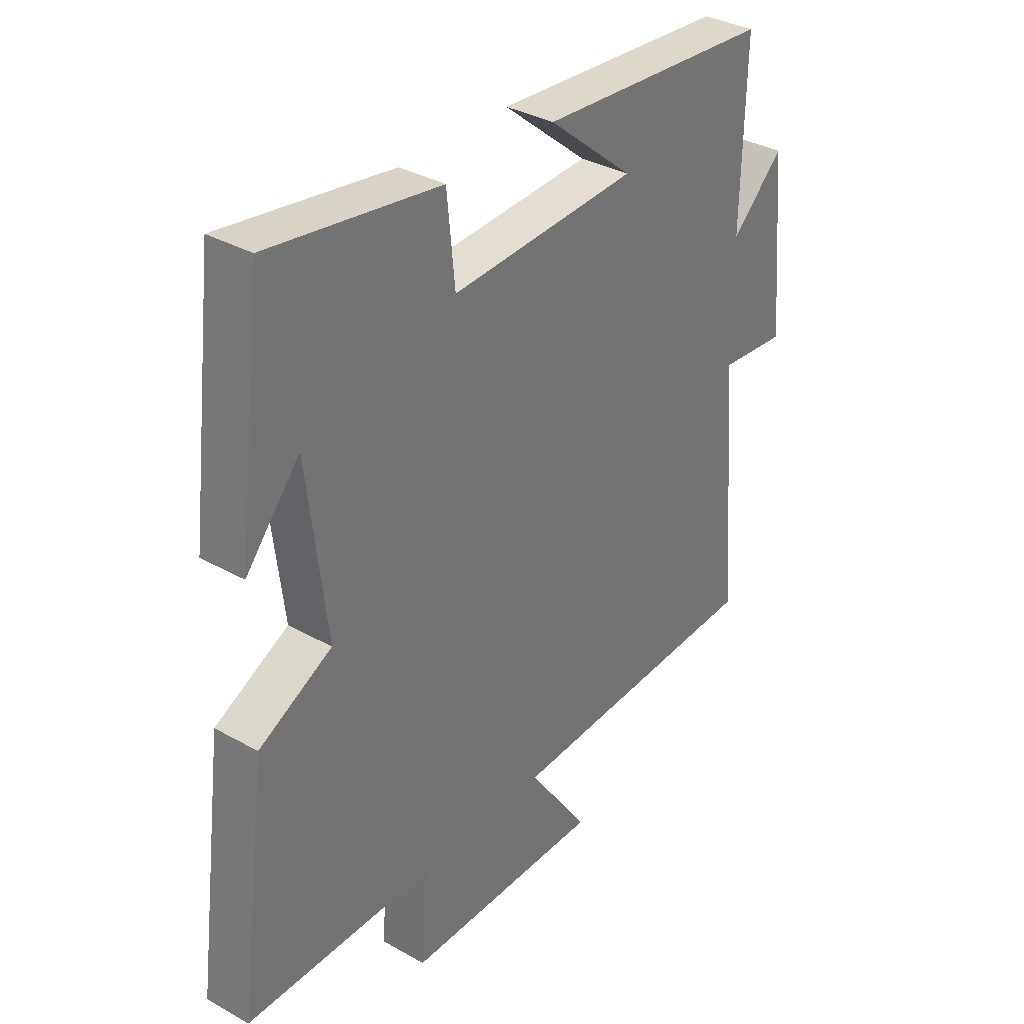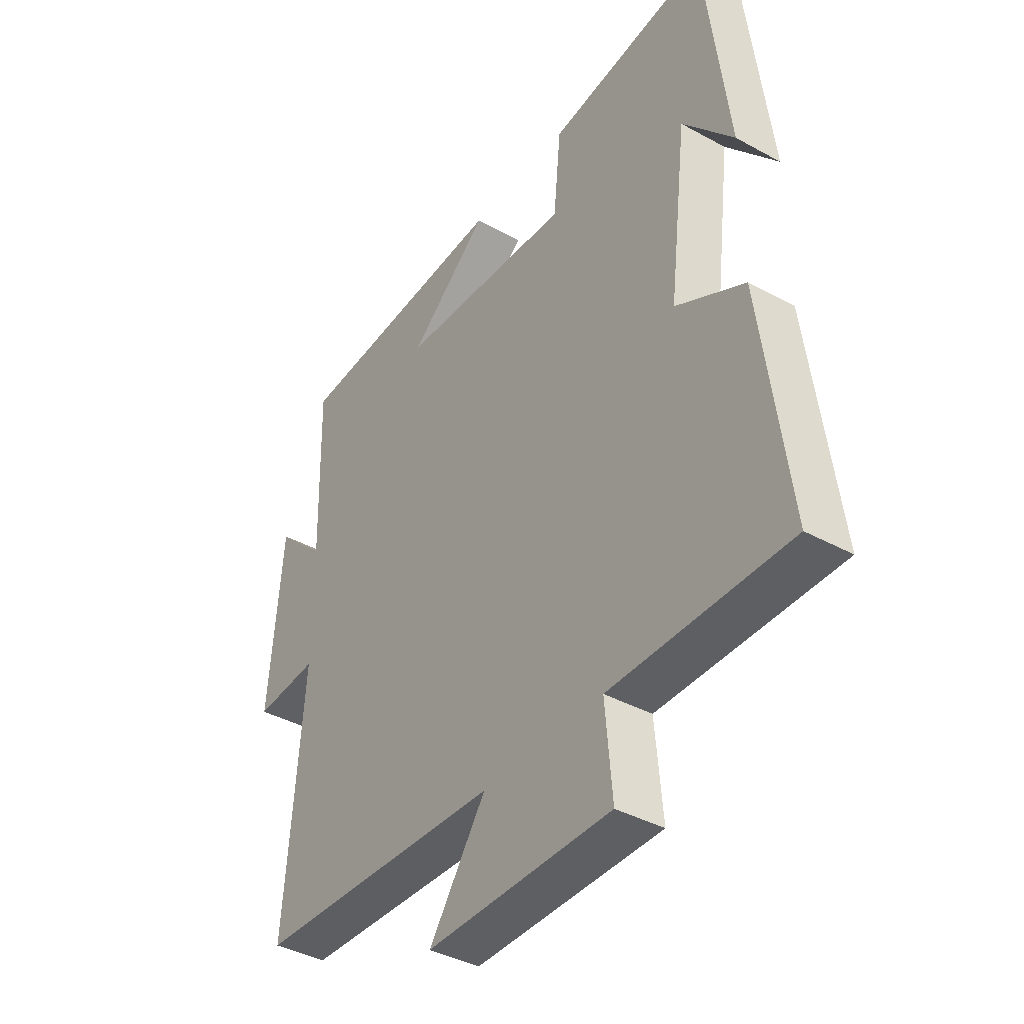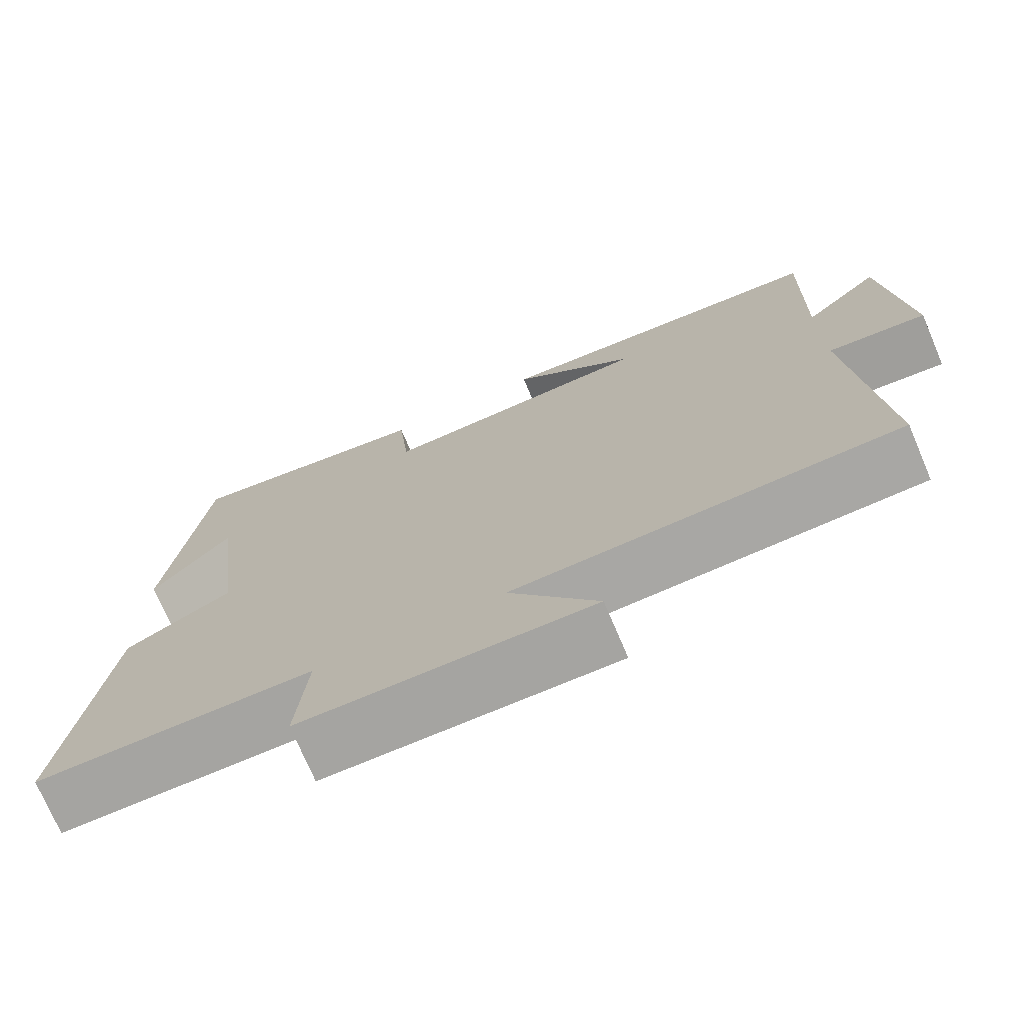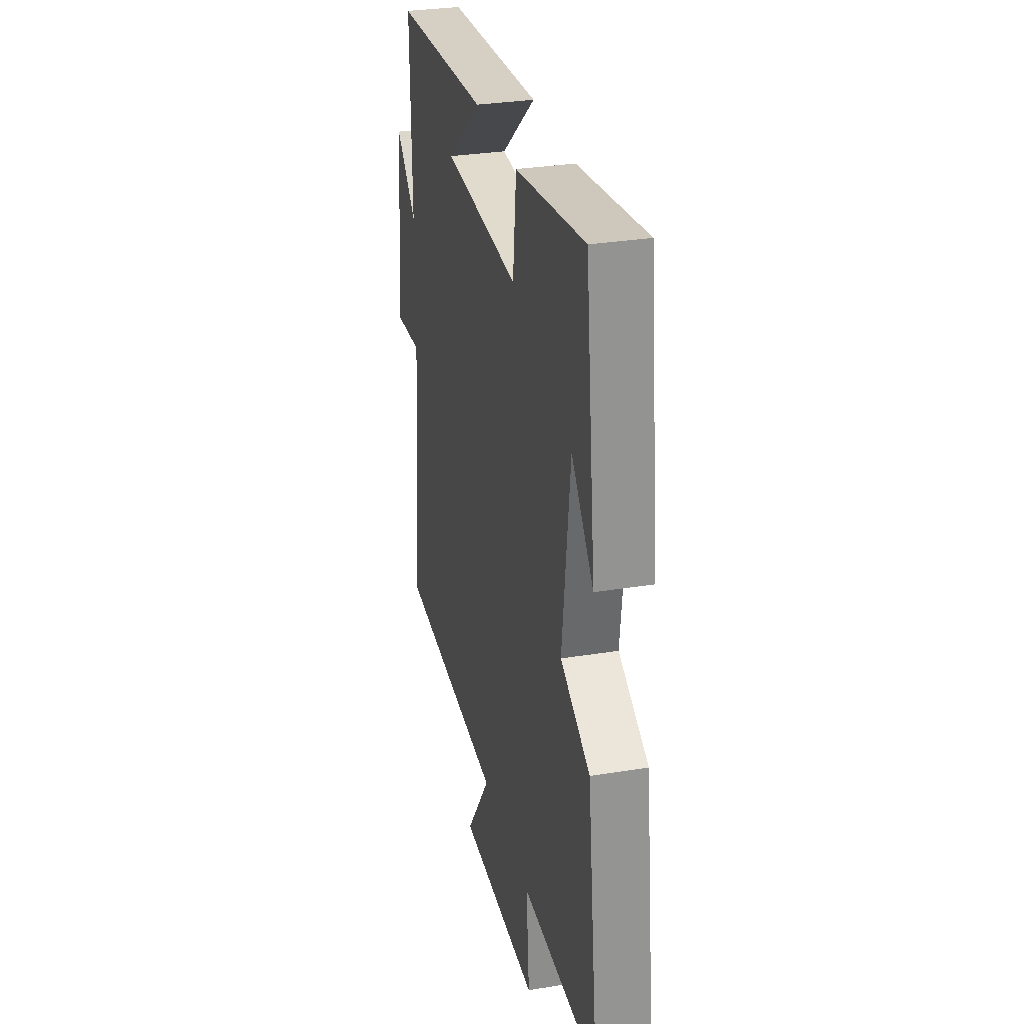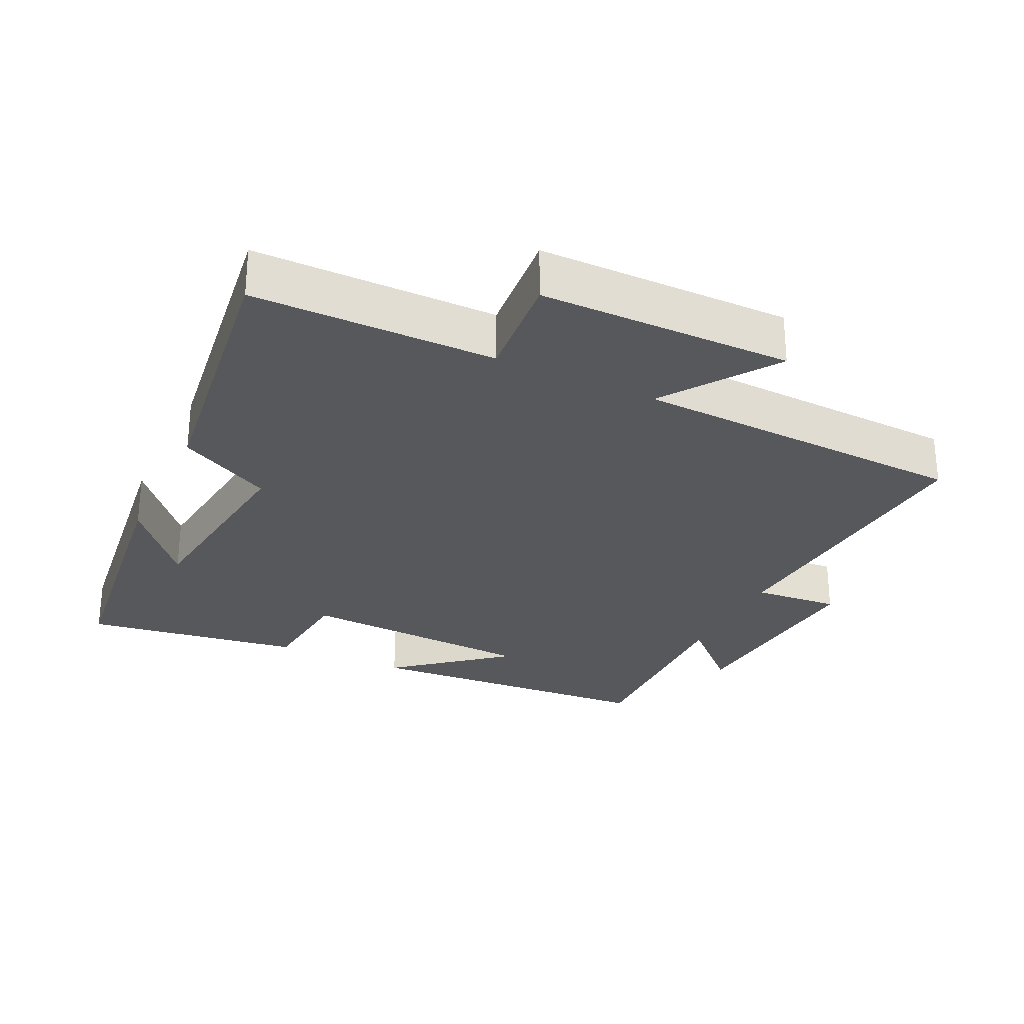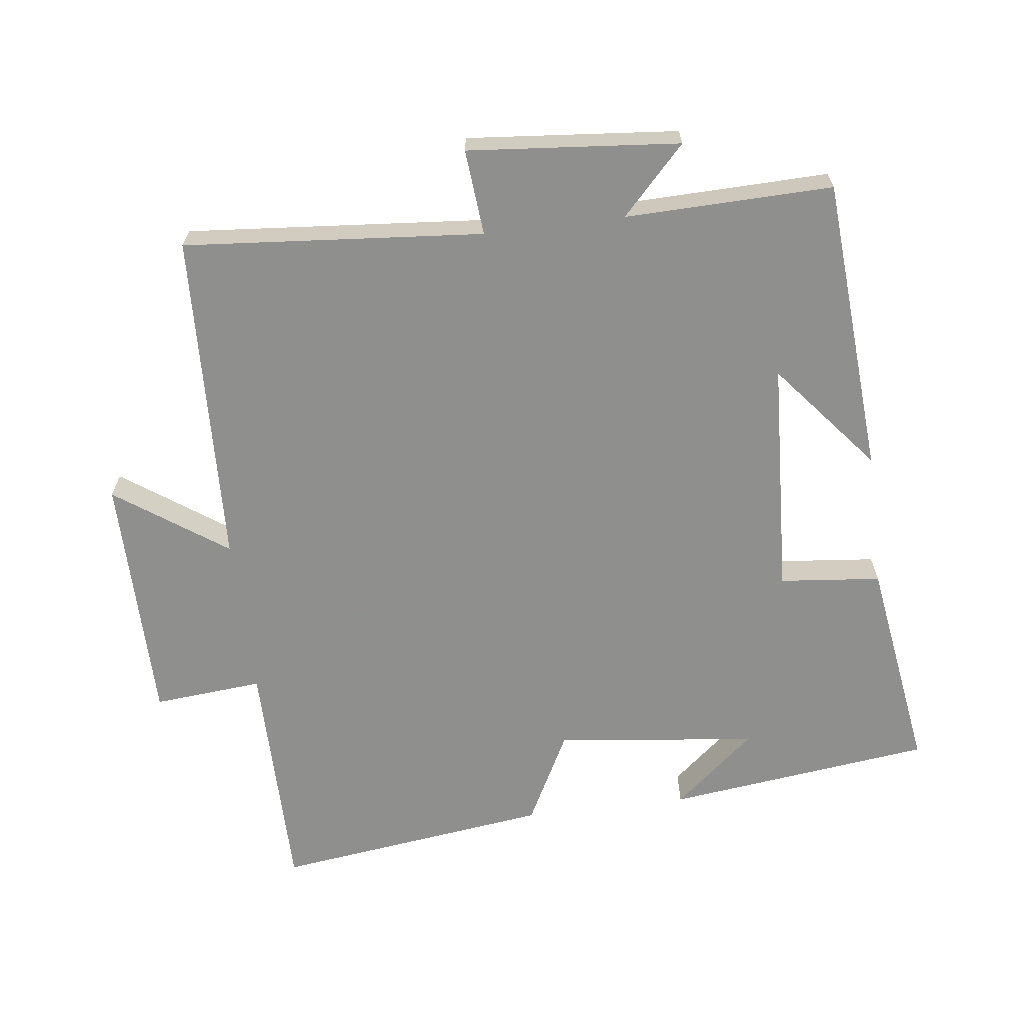
<metadata>
{"format":"obj","ext":"obj","renderer":"f3d","projection":"perspective","resolution":1024,"background":"white","views":[{"elev":34.3,"azim":127.4,"up":"+Z"},{"elev":-39.4,"azim":55.6,"up":"+Z"},{"elev":-73.5,"azim":-157.0,"up":"+Z"},{"elev":30.7,"azim":76.8,"up":"+Z"},{"elev":-28.3,"azim":154.5,"up":"+Y"},{"elev":-65.3,"azim":-82.9,"up":"+Y"}]}
</metadata>
<code>
v 0.553 0.07 -0.499
v 0.198 0.07 -0.5
v 0.212 0.07 -0.661
v -0.158 0.07 -0.663
v -0.044 0.07 -0.5
v -0.537 0.07 -0.48
v -0.5 0.07 -0.041
v -0.626 0.07 -0.052
v -0.598 0.07 0.258
v -0.5 0.07 0.165
v -0.507 0.07 0.469
v -0.071 0.07 0.5
v -0.23 0.07 0.369
v 0.118 0.07 0.351
v 0.133 0.07 0.5
v 0.452 0.07 0.548
v 0.5 0.07 0.156
v 0.399 0.07 0.275
v 0.363 0.07 -0.021
v 0.5 0.07 -0.092
v 0.553 0 -0.499
v 0.198 0 -0.5
v 0.212 0 -0.661
v -0.158 0 -0.663
v -0.044 0 -0.5
v -0.537 0 -0.48
v -0.5 0 -0.041
v -0.626 0 -0.052
v -0.598 0 0.258
v -0.5 0 0.165
v -0.507 0 0.469
v -0.071 0 0.5
v -0.23 0 0.369
v 0.118 0 0.351
v 0.133 0 0.5
v 0.452 0 0.548
v 0.5 0 0.156
v 0.399 0 0.275
v 0.363 0 -0.021
v 0.5 0 -0.092
f 19 20 1 2
f 18 19 2
f 16 17 18
f 14 15 16 18
f 13 14 18 2
f 10 11 12 13
f 10 13 2 3
f 7 8 9 10
f 7 10 3
f 5 6 7
f 5 7 3
f 3 4 5
f 22 21 40 39
f 22 39 38
f 38 37 36
f 38 36 35 34
f 22 38 34 33
f 33 32 31 30
f 23 22 33 30
f 30 29 28 27
f 23 30 27
f 27 26 25
f 23 27 25
f 25 24 23
f 1 21 22 2
f 2 22 23 3
f 3 23 24 4
f 4 24 25 5
f 5 25 26 6
f 6 26 27 7
f 7 27 28 8
f 8 28 29 9
f 9 29 30 10
f 10 30 31 11
f 11 31 32 12
f 12 32 33 13
f 13 33 34 14
f 14 34 35 15
f 15 35 36 16
f 16 36 37 17
f 17 37 38 18
f 18 38 39 19
f 19 39 40 20
f 20 40 21 1

</code>
